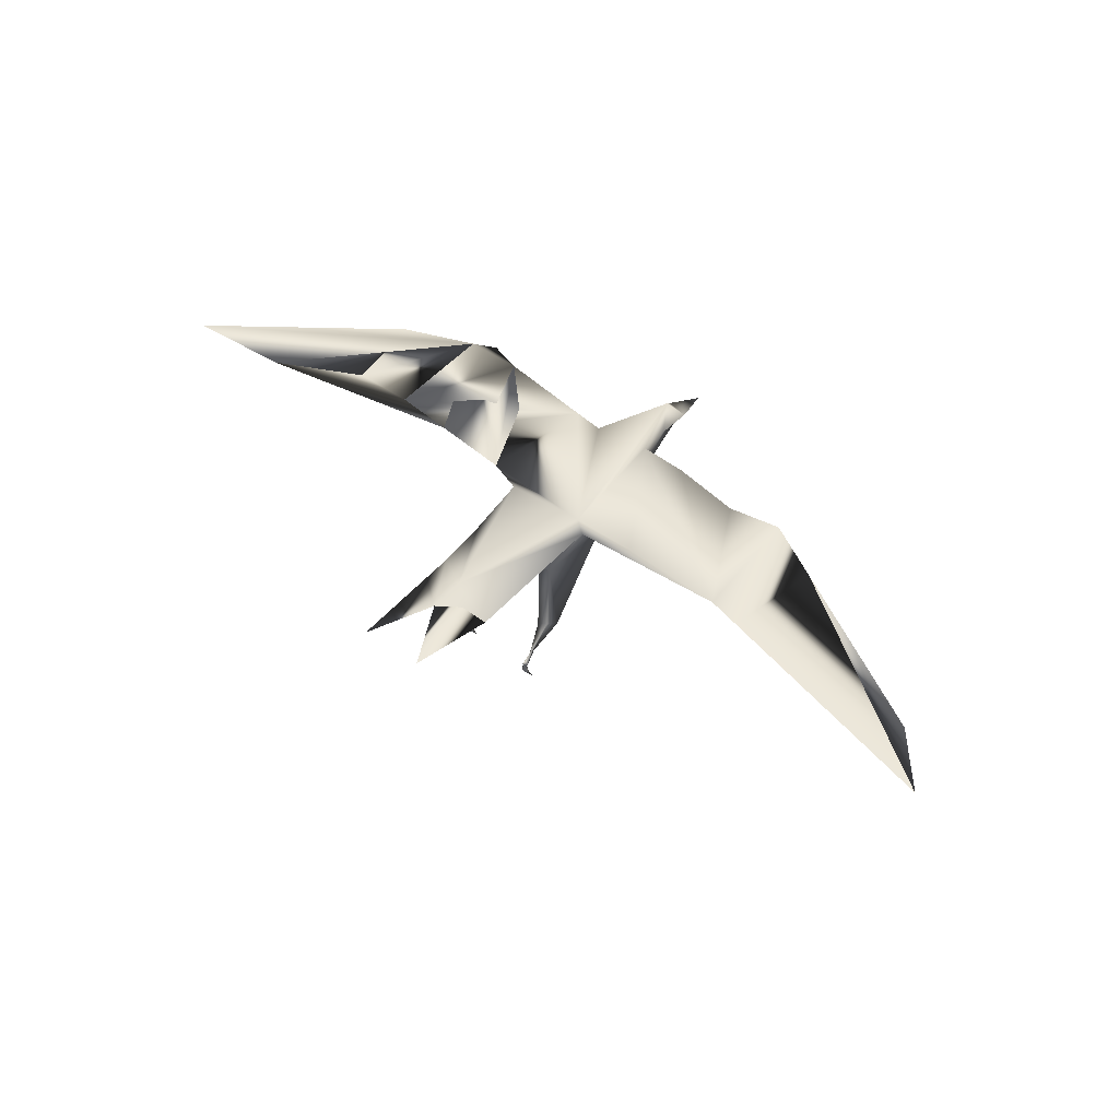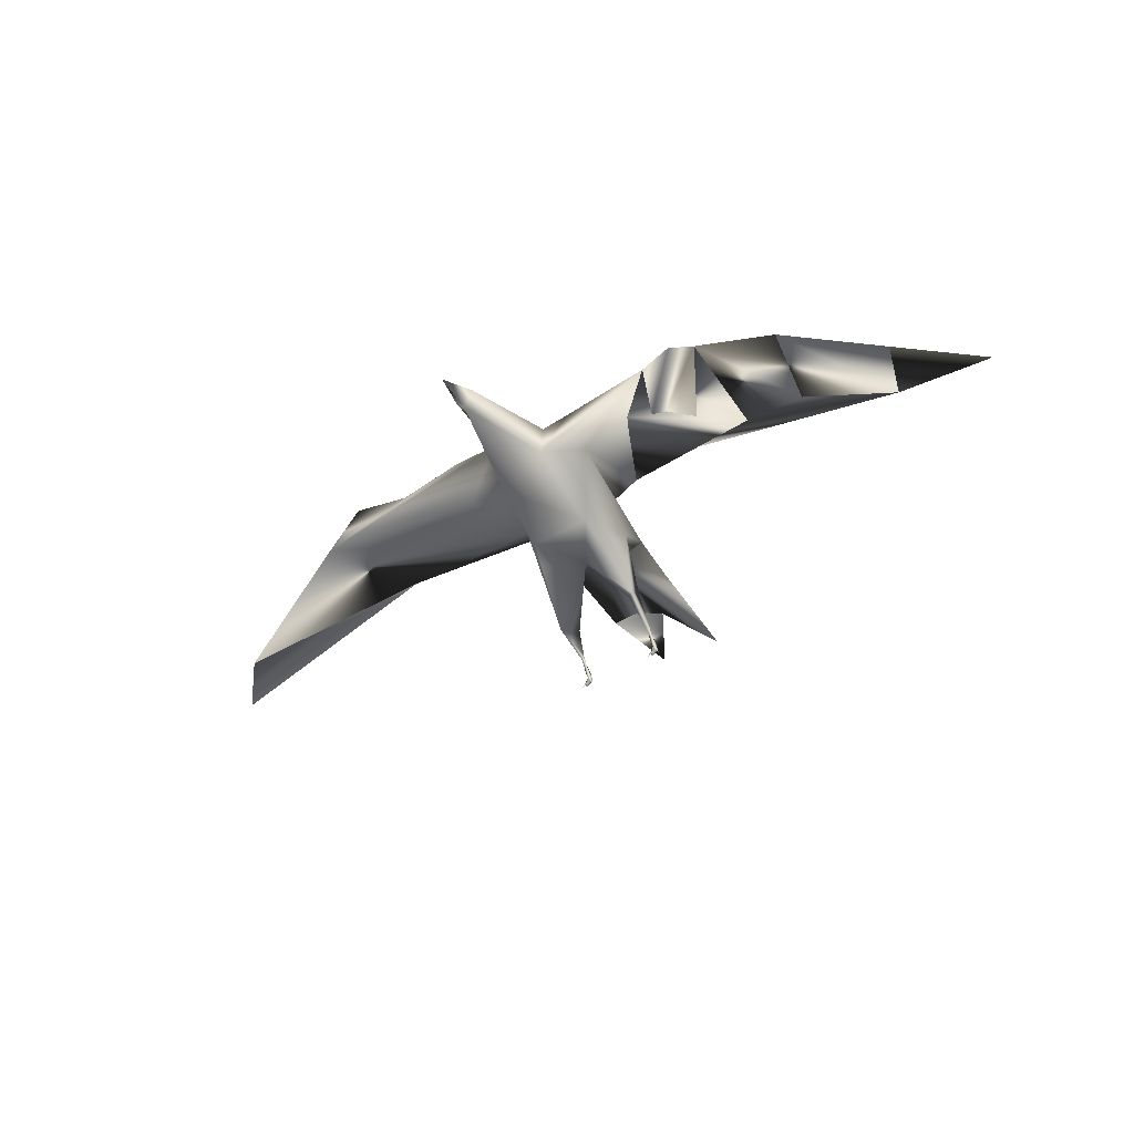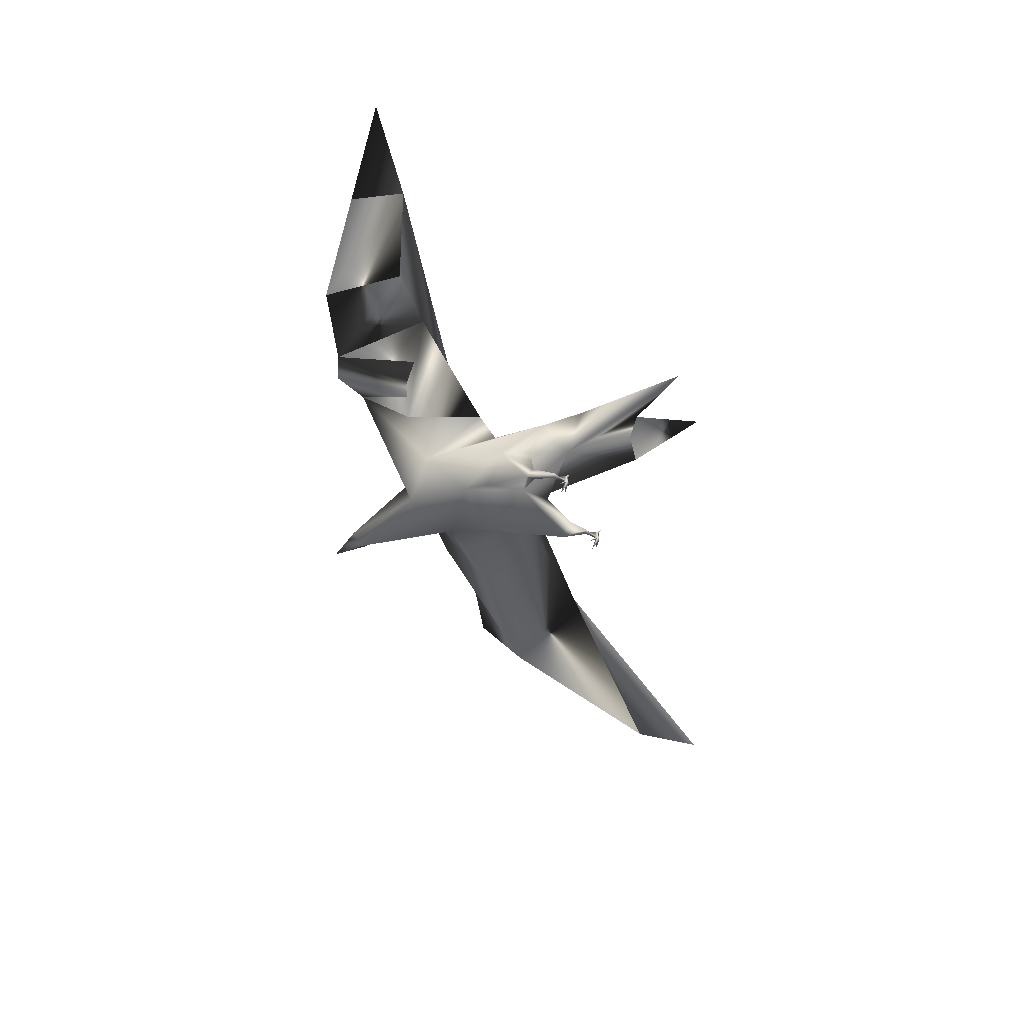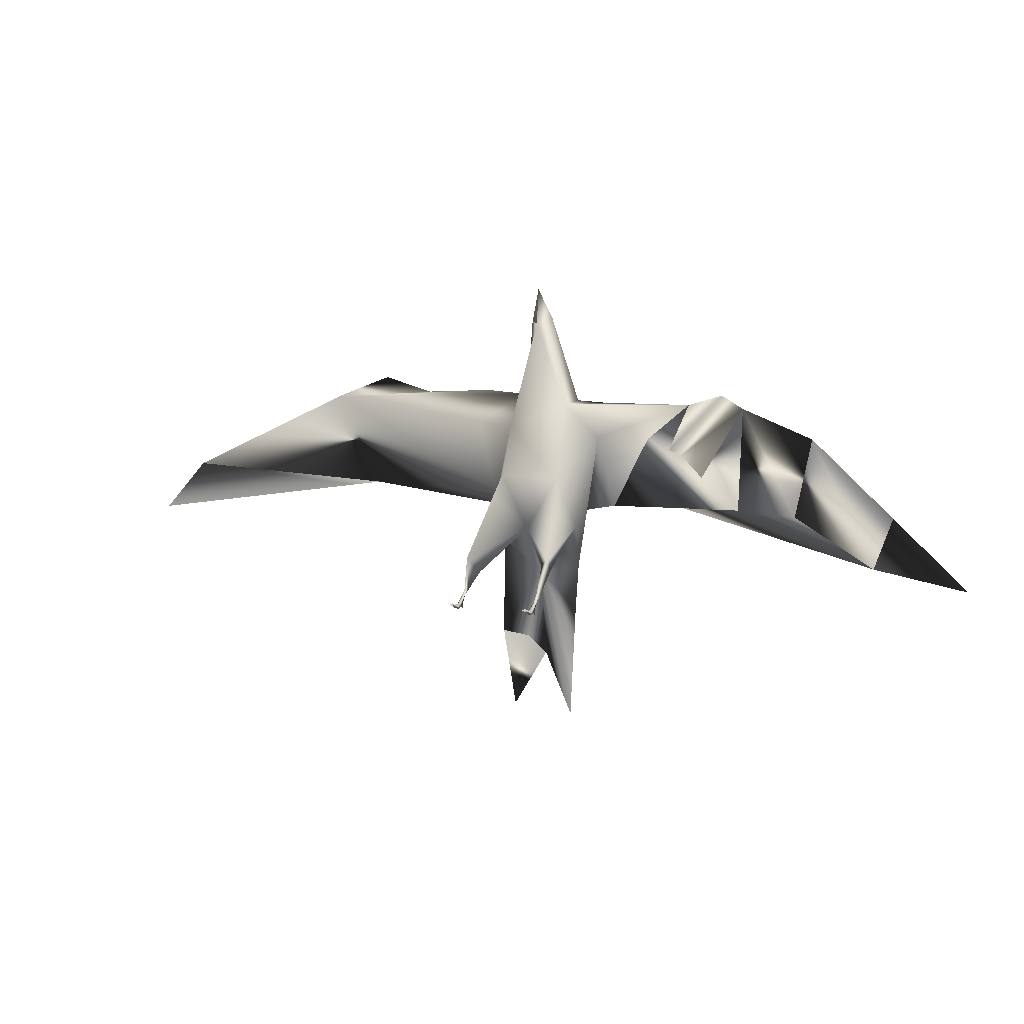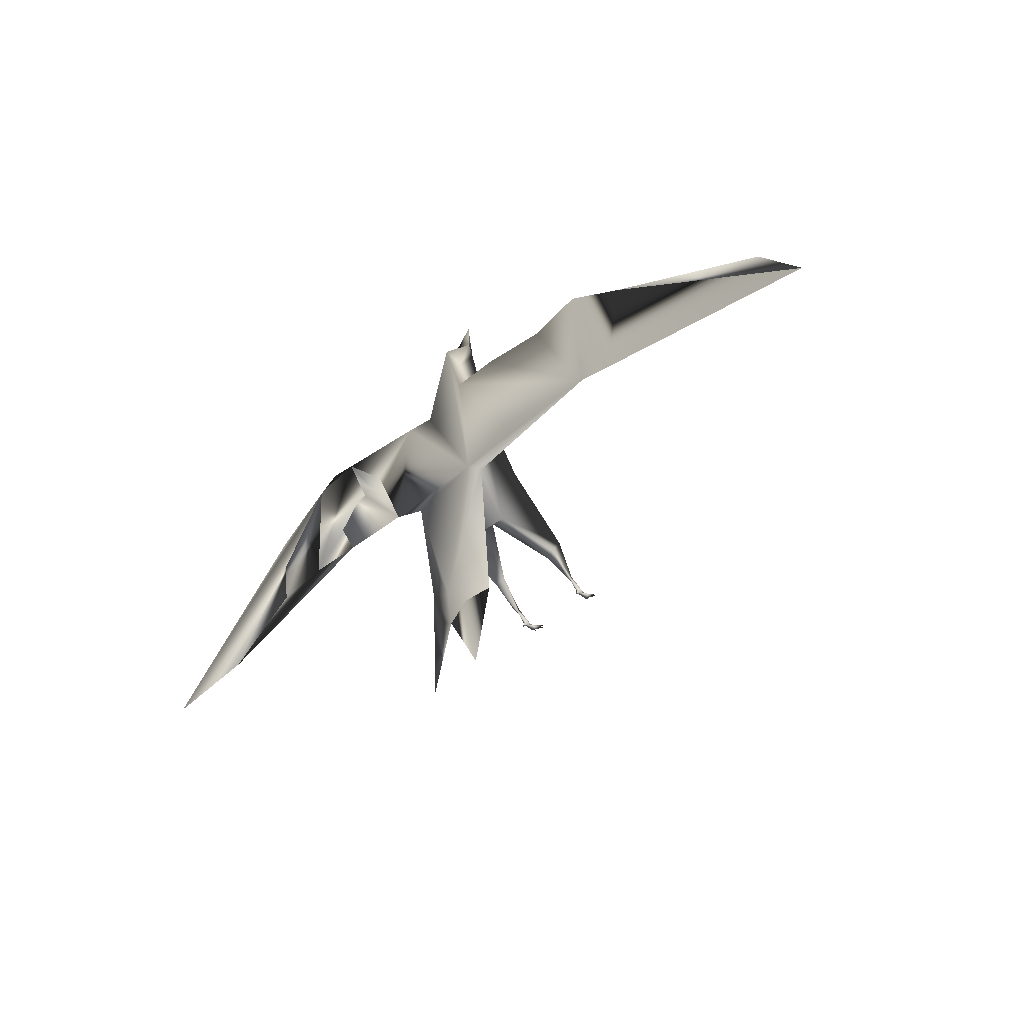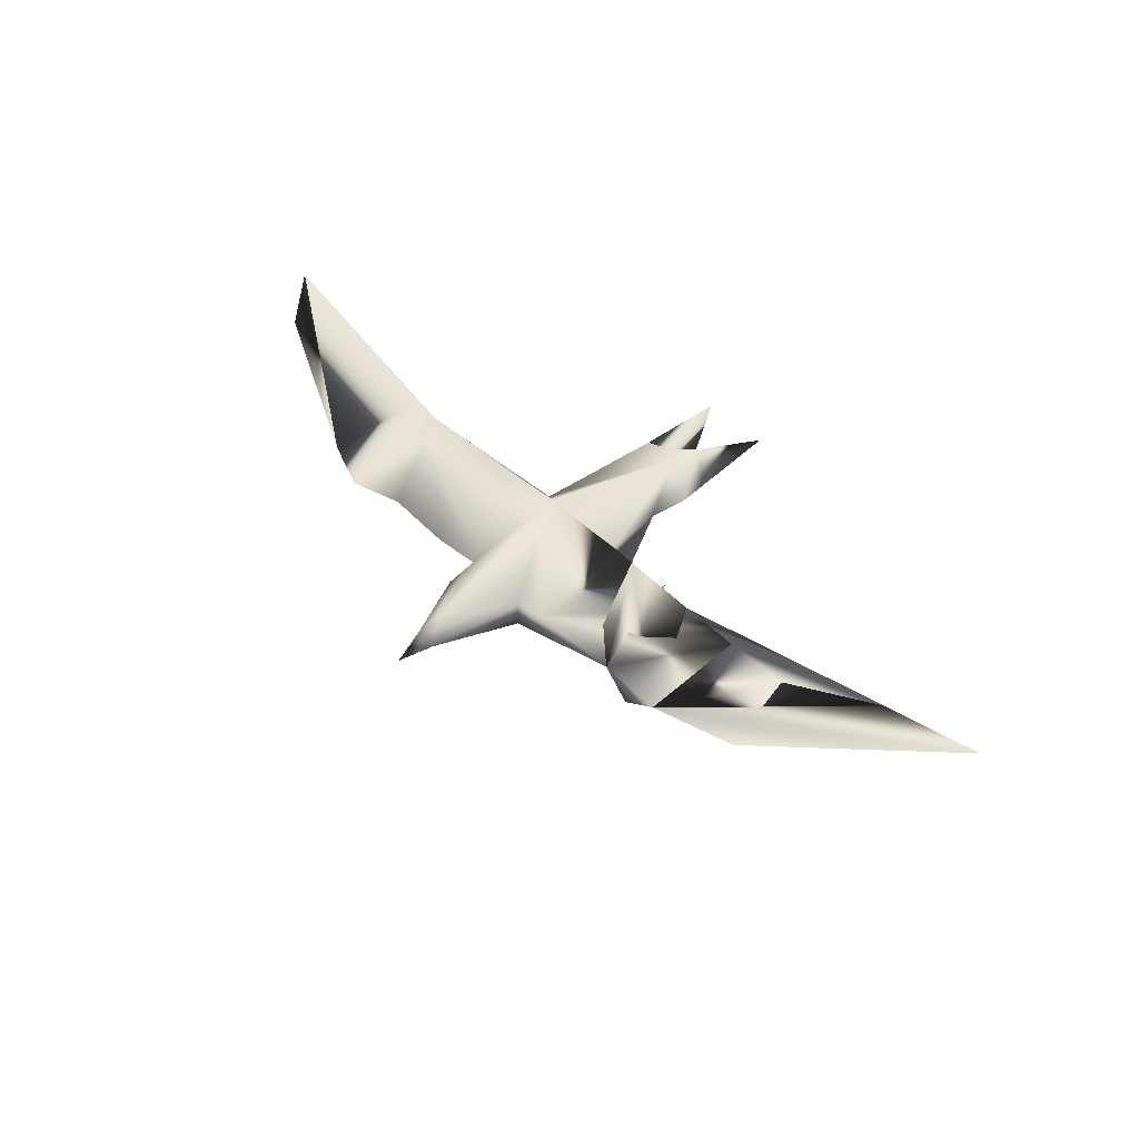
<metadata>
{"format":"obj","ext":"obj","renderer":"f3d","projection":"perspective","resolution":1024,"background":"white","views":[{"elev":51.0,"azim":-137.8,"up":"+Y"},{"elev":-48.2,"azim":34.1,"up":"+Y"},{"elev":-59.0,"azim":116.1,"up":"+Y"},{"elev":9.9,"azim":20.8,"up":"+Z"},{"elev":-37.7,"azim":-132.9,"up":"+Z"},{"elev":49.4,"azim":46.5,"up":"+Y"}]}
</metadata>
<code>
v 0.5089 0.1702 0.4604
v 0.7079 0.2033 0.3864
v 0.8083 0.1958 0.3448
v 0.5439 0.1628 0.3737
v 0.5586 0.196 0.2544
v 0.5517 0.1898 0.1923
v 0.552 0.1797 0.1453
v 0.5549 0.09071 0.2076
v 0.5446 0.08756 0.2107
v 0.5217 0.1847 0.465
v 0.6694 0.2101 0.3738
v 0.5082 0.1862 0.1841
v 0.5459 0.1499 0.2169
v 0.5126 0.1947 0.1232
v 0.5453 0.1295 0.213
v 0.5746 0.1854 0.337
v 0.5112 0.2065 0.4463
v 0.5475 0.1972 0.3755
v 0.5748 0.2024 0.3734
v 0.7307 0.2042 0.3728
v 0.5479 0.1251 0.298
v 0.564 0.1432 0.2445
v 0.4984 0.1852 0.4615
v 0.3155 0.2033 0.3918
v 0.2581 0.1958 0.3683
v 0.454 0.1923 0.2693
v 0.4625 0.196 0.2544
v 0.3037 0.2046 0.2703
v 0.467 0.1794 0.114
v 0.4645 0.09255 0.2026
v 0.4801 0.15 0.2237
v 0.4855 0.1263 0.2997
v 0.4743 0.08886 0.199
v 0.4866 0.2074 0.4102
v 0.4846 0.2096 0.3783
v 0.4792 0.1688 0.3481
v 0.8767 0.1979 0.2097
v 0.7911 0.1986 0.2598
v 0.025 0.2022 0.2254
v 0.07621 0.1975 0.2809
v 0.5465 0.1794 0.025
v 0.5106 0.1358 0.2408
v 0.7282 0.202 0.2629
v 0.5145 0.1876 0.09045
v 0.4787 0.1856 0.02907
v 0.5523 0.0852 0.2177
v 0.975 0.2037 0.1912
v 0.4604 0.08589 0.2138
v 0.4742 0.2043 0.2609
v 0.5079 0.1778 0.497
v 0.5888 0.2024 0.2597
v 0.6674 0.2018 0.2618
v 0.4377 0.2079 0.3814
v 0.408 0.2044 0.2659
v 0.3677 0.2049 0.3771
v 0.8951 0.1999 0.2648
v 0.269 0.2043 0.2647
v 0.5506 0.1796 0.1156
v 0.4378 0.177 0.349
v 0.3548 0.1954 0.3509
v 0.5477 0.05479 0.1677
v 0.549 0.05379 0.1668
v 0.5489 0.05548 0.1648
v 0.5502 0.05345 0.1712
v 0.5474 0.05347 0.1711
v 0.5502 0.05195 0.1689
v 0.5476 0.05038 0.1685
v 0.5483 0.04504 0.1729
v 0.546 0.05013 0.1717
v 0.5521 0.04145 0.1699
v 0.5504 0.04072 0.1682
v 0.5472 0.04076 0.1681
v 0.5463 0.04179 0.1717
v 0.5475 0.05309 0.1766
v 0.5506 0.05776 0.1789
v 0.5485 0.06417 0.1797
v 0.5485 0.06181 0.1843
v 0.5503 0.0691 0.183
v 0.5427 0.03037 0.1753
v 0.5476 0.0391 0.1721
v 0.5556 0.03266 0.1751
v 0.5564 0.02959 0.1755
v 0.5523 0.03854 0.1697
v 0.5502 0.03914 0.172
v 0.5515 0.03917 0.1725
v 0.5481 0.025 0.1778
v 0.4662 0.05479 0.1677
v 0.4675 0.05379 0.1668
v 0.4675 0.05548 0.1648
v 0.4687 0.05345 0.1712
v 0.466 0.05347 0.1711
v 0.4687 0.05195 0.1689
v 0.4661 0.05038 0.1685
v 0.4669 0.04504 0.1729
v 0.4645 0.05013 0.1717
v 0.4706 0.04145 0.1699
v 0.4689 0.04072 0.1682
v 0.4657 0.04076 0.1681
v 0.4648 0.04179 0.1717
v 0.466 0.05309 0.1766
v 0.4692 0.05776 0.1789
v 0.467 0.06417 0.1797
v 0.467 0.06181 0.1843
v 0.4688 0.0691 0.183
v 0.4613 0.03037 0.1753
v 0.4662 0.0391 0.1721
v 0.4742 0.03266 0.1751
v 0.4749 0.02959 0.1755
v 0.4708 0.03854 0.1697
v 0.4687 0.03914 0.172
v 0.4701 0.03917 0.1725
v 0.4666 0.025 0.1778
v 0.5495 0.1103 0.2682
v 0.4791 0.116 0.2778
f 23 10 17
f 4 18 10
f 1 4 10
f 18 17 10
f 18 49 17
f 19 49 18
f 2 20 11
f 19 18 4
f 11 19 4
f 44 41 12
f 7 6 12
f 41 58 12
f 12 13 42
f 58 41 44
f 14 7 44
f 7 14 6
f 21 4 36
f 42 46 113
f 9 46 42
f 8 9 42
f 42 15 8
f 43 11 20
f 4 16 11
f 51 16 5
f 11 16 51
f 5 16 6
f 6 14 5
f 19 11 43
f 49 19 51
f 19 52 51
f 51 5 49
f 14 49 5
f 13 12 6
f 42 13 15
f 22 15 13
f 22 113 46
f 46 8 22
f 15 22 8
f 22 16 21
f 16 4 21
f 36 4 1
f 29 12 27
f 12 29 45
f 17 34 23
f 49 35 17
f 17 35 34
f 35 36 34
f 55 28 24
f 55 24 25
f 1 34 36
f 45 44 12
f 42 31 12
f 14 44 29
f 45 29 44
f 14 29 27
f 21 32 42
f 36 32 21
f 32 114 42
f 48 33 42
f 31 42 33
f 26 36 59
f 26 28 27
f 35 54 28
f 27 28 54
f 49 14 27
f 27 12 31
f 31 48 26
f 27 31 26
f 30 48 31
f 31 33 30
f 36 26 32
f 114 32 26
f 50 10 23
f 25 40 39
f 1 23 34
f 35 59 36
f 26 25 28
f 13 6 22
f 40 57 39
f 3 20 38
f 2 11 51
f 51 52 20
f 16 22 6
f 3 56 37
f 3 37 38
f 20 43 38
f 19 43 52
f 35 53 25
f 35 28 53
f 35 49 54
f 27 54 49
f 53 55 25
f 53 28 55
f 7 58 44
f 58 7 12
f 2 51 20
f 1 18 23
f 56 37 47
f 40 28 57
f 40 28 25
f 35 25 60
f 26 60 25
f 26 59 60
f 35 60 59
f 61 63 62
f 62 63 66
f 66 63 64
f 64 63 61
f 66 70 71
f 67 73 68
f 64 61 65
f 65 61 67
f 62 67 61
f 69 68 74
f 70 66 64
f 65 67 69
f 68 69 67
f 66 72 67
f 66 71 72
f 72 73 67
f 62 66 67
f 70 64 76
f 74 65 69
f 68 75 74
f 65 76 64
f 65 74 76
f 74 77 76
f 75 78 77
f 77 9 76
f 77 46 9
f 76 8 78
f 78 8 46
f 75 68 70
f 76 75 70
f 75 77 74
f 76 78 75
f 9 8 76
f 78 46 77
f 79 80 73
f 84 82 81
f 83 82 84
f 84 71 83
f 86 71 84
f 86 80 72
f 68 80 84
f 80 68 73
f 84 85 68
f 79 73 72
f 85 83 70
f 72 80 79
f 81 82 83
f 83 85 81
f 85 84 81
f 72 71 86
f 84 80 86
f 85 70 68
f 83 71 70
f 87 89 88
f 88 89 92
f 92 89 90
f 90 89 87
f 92 96 97
f 93 99 94
f 90 87 91
f 91 87 93
f 88 93 87
f 95 94 100
f 96 92 90
f 91 93 95
f 94 95 93
f 92 98 93
f 92 97 98
f 98 99 93
f 88 92 93
f 96 90 102
f 100 91 95
f 94 101 100
f 91 102 90
f 91 100 102
f 100 103 102
f 101 104 103
f 103 30 102
f 103 48 30
f 104 30 33
f 102 30 104
f 104 33 48
f 101 94 96
f 102 101 96
f 101 103 100
f 102 104 101
f 104 48 103
f 105 106 99
f 110 108 107
f 109 108 110
f 110 97 109
f 112 97 110
f 112 106 98
f 94 106 110
f 106 94 99
f 110 111 94
f 105 99 98
f 111 109 96
f 98 106 105
f 107 108 109
f 109 111 107
f 111 110 107
f 98 97 112
f 110 106 112
f 111 96 94
f 109 97 96
f 22 21 113
f 42 113 21
f 48 114 26
f 114 48 42
f 1 10 50
f 50 23 18
f 50 18 1
f 57 39 25
f 57 25 24
f 28 57 24
f 37 38 43
f 20 3 56
f 20 56 47
f 20 47 37
f 37 43 52

</code>
